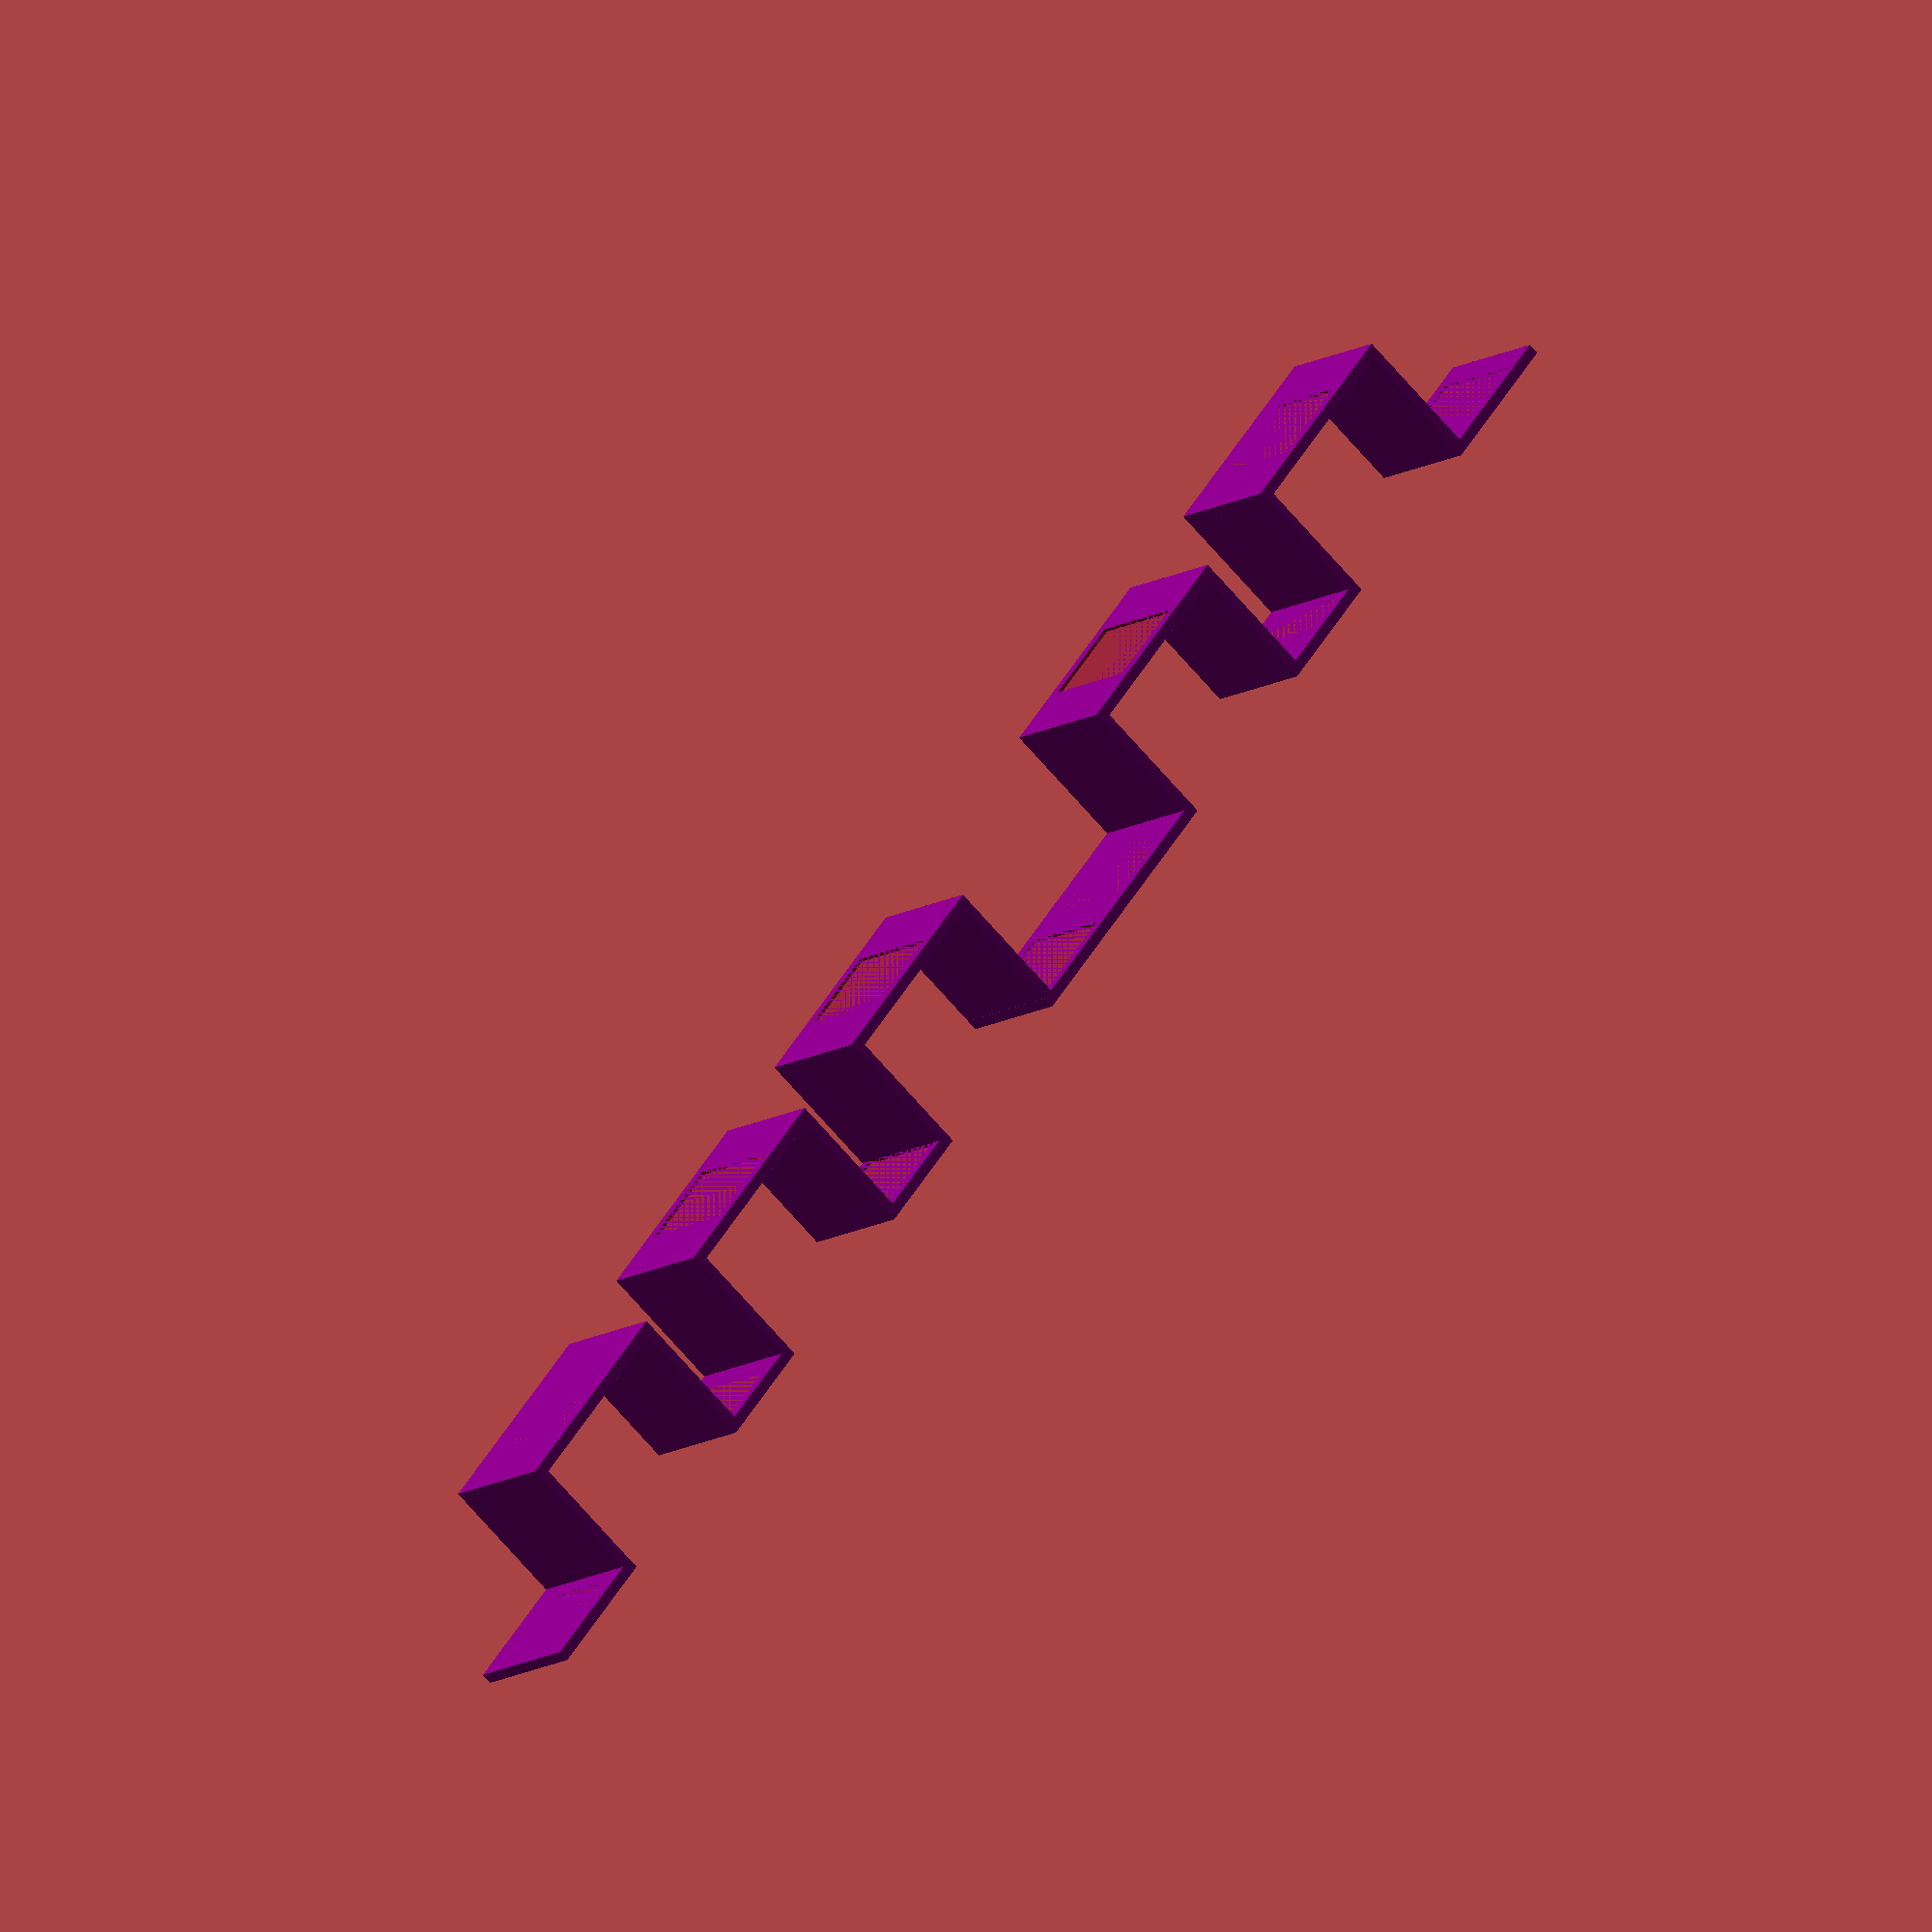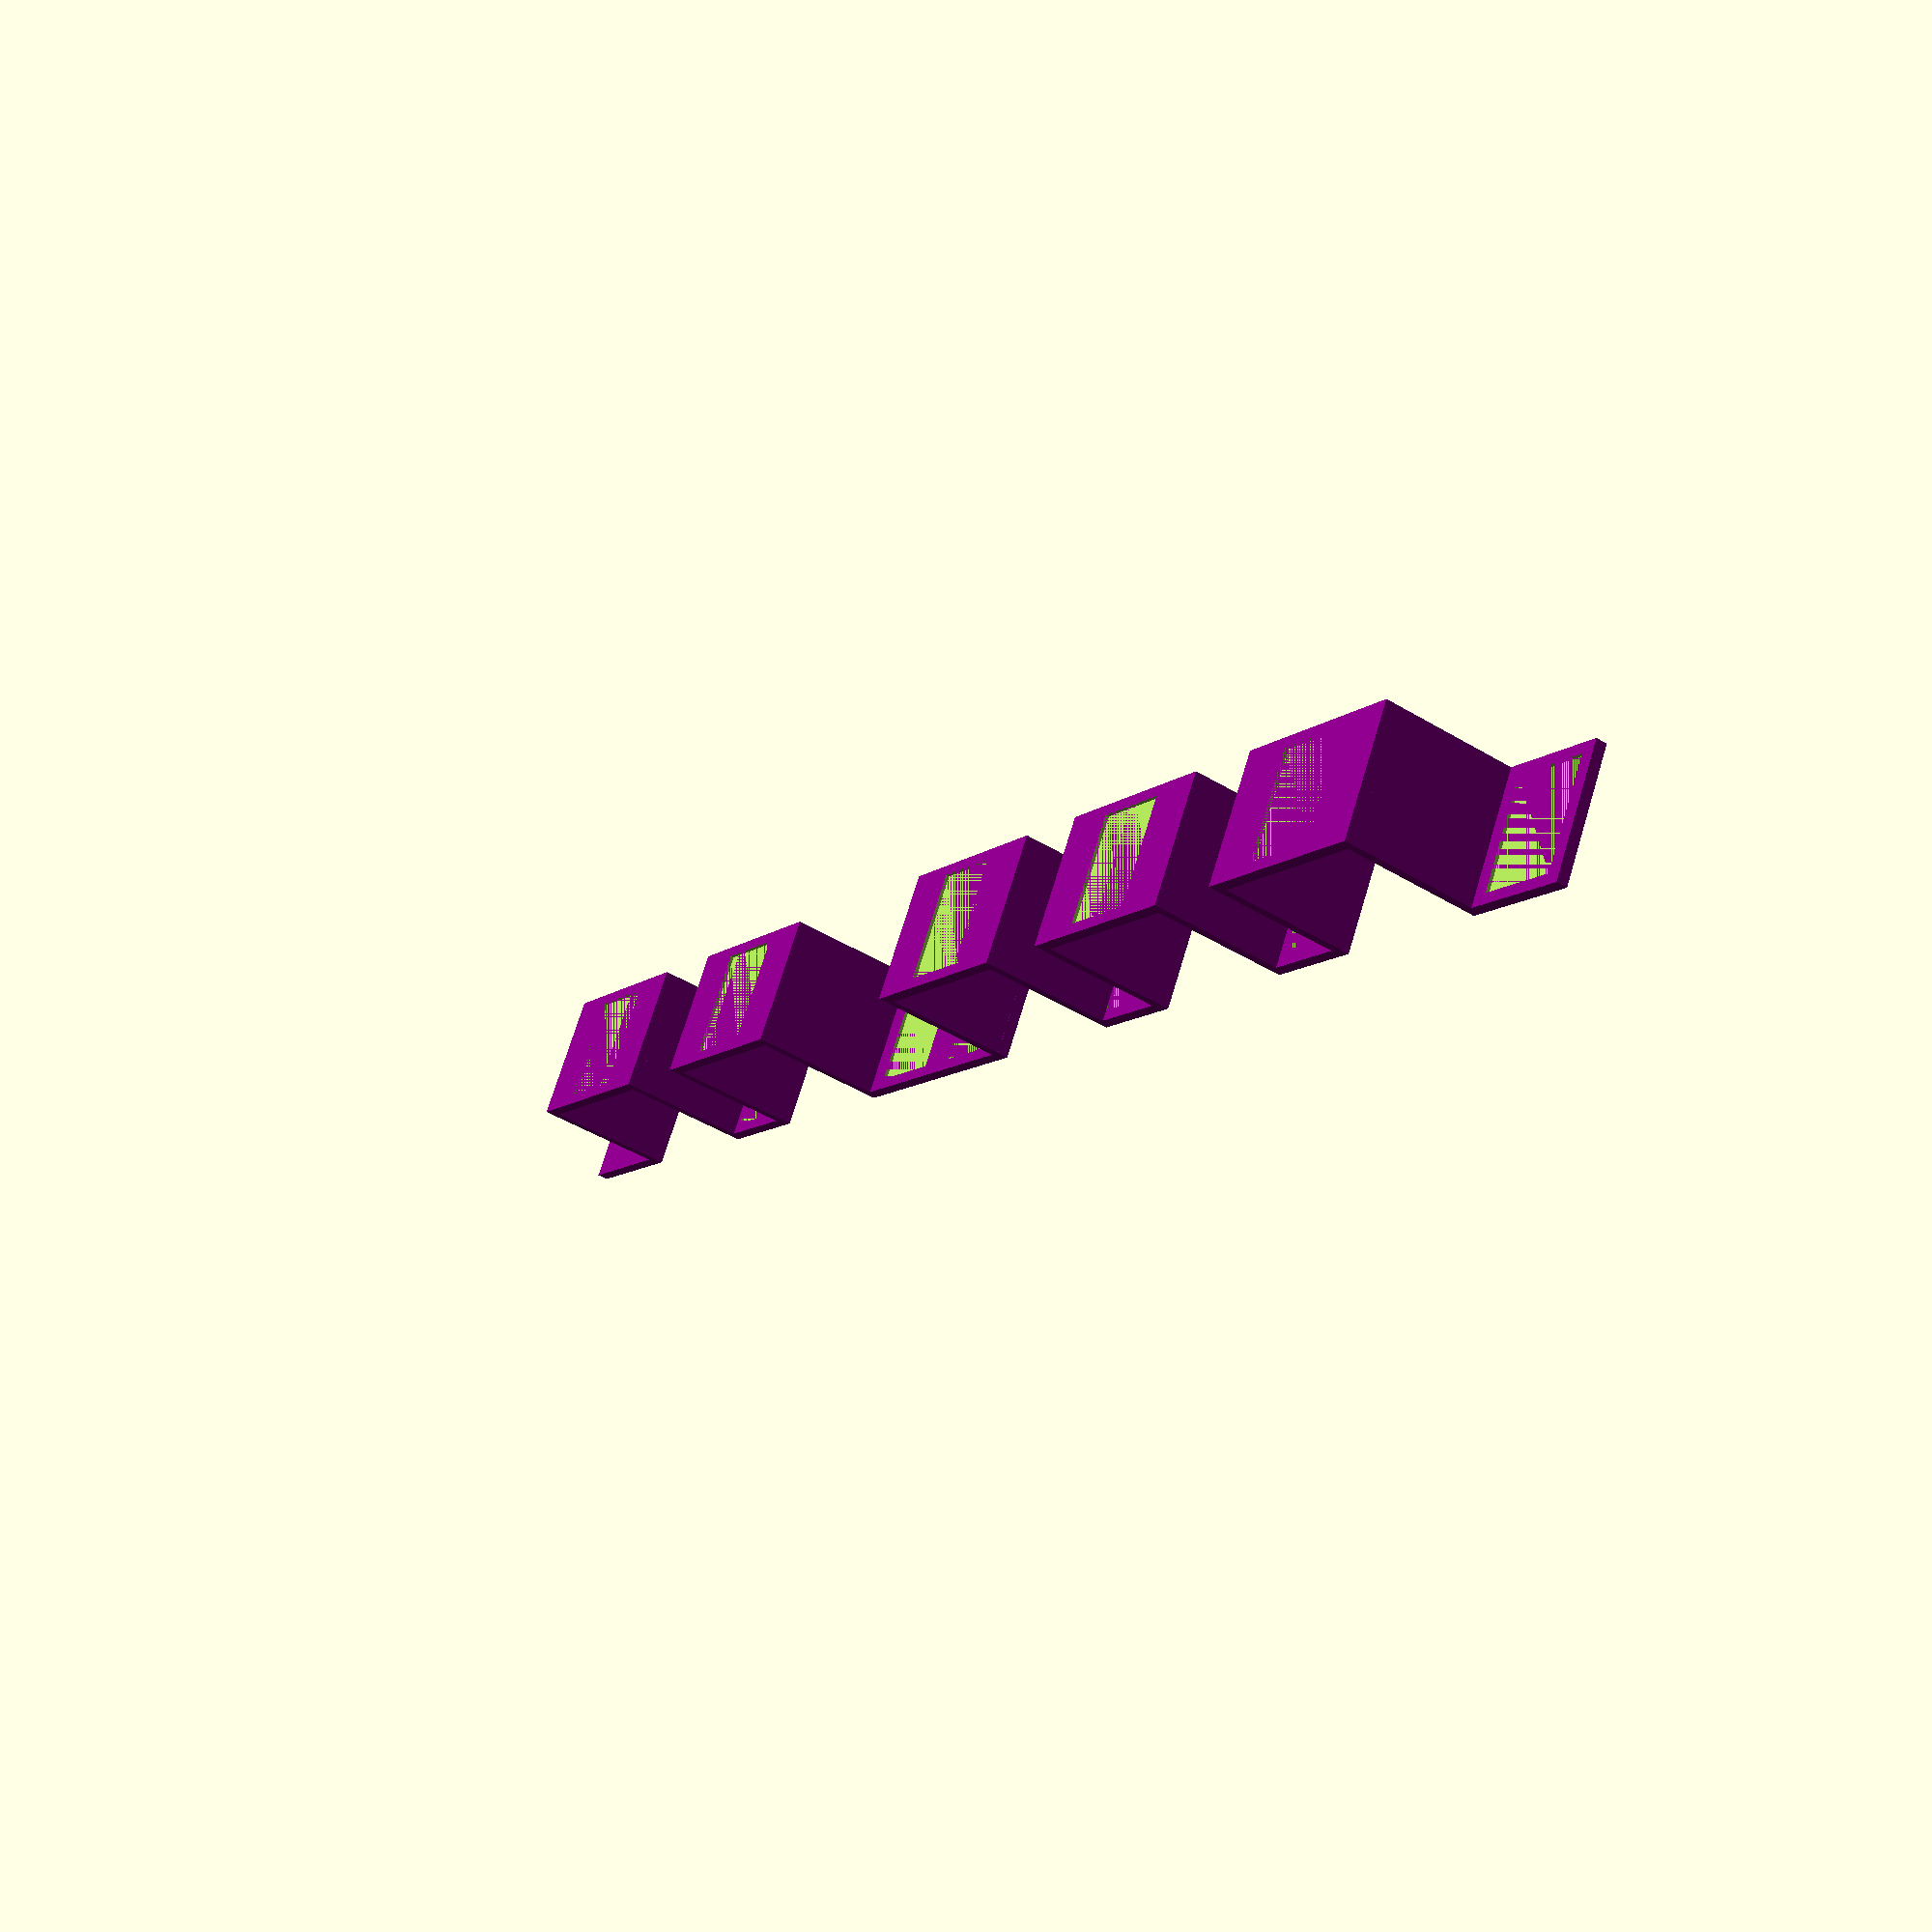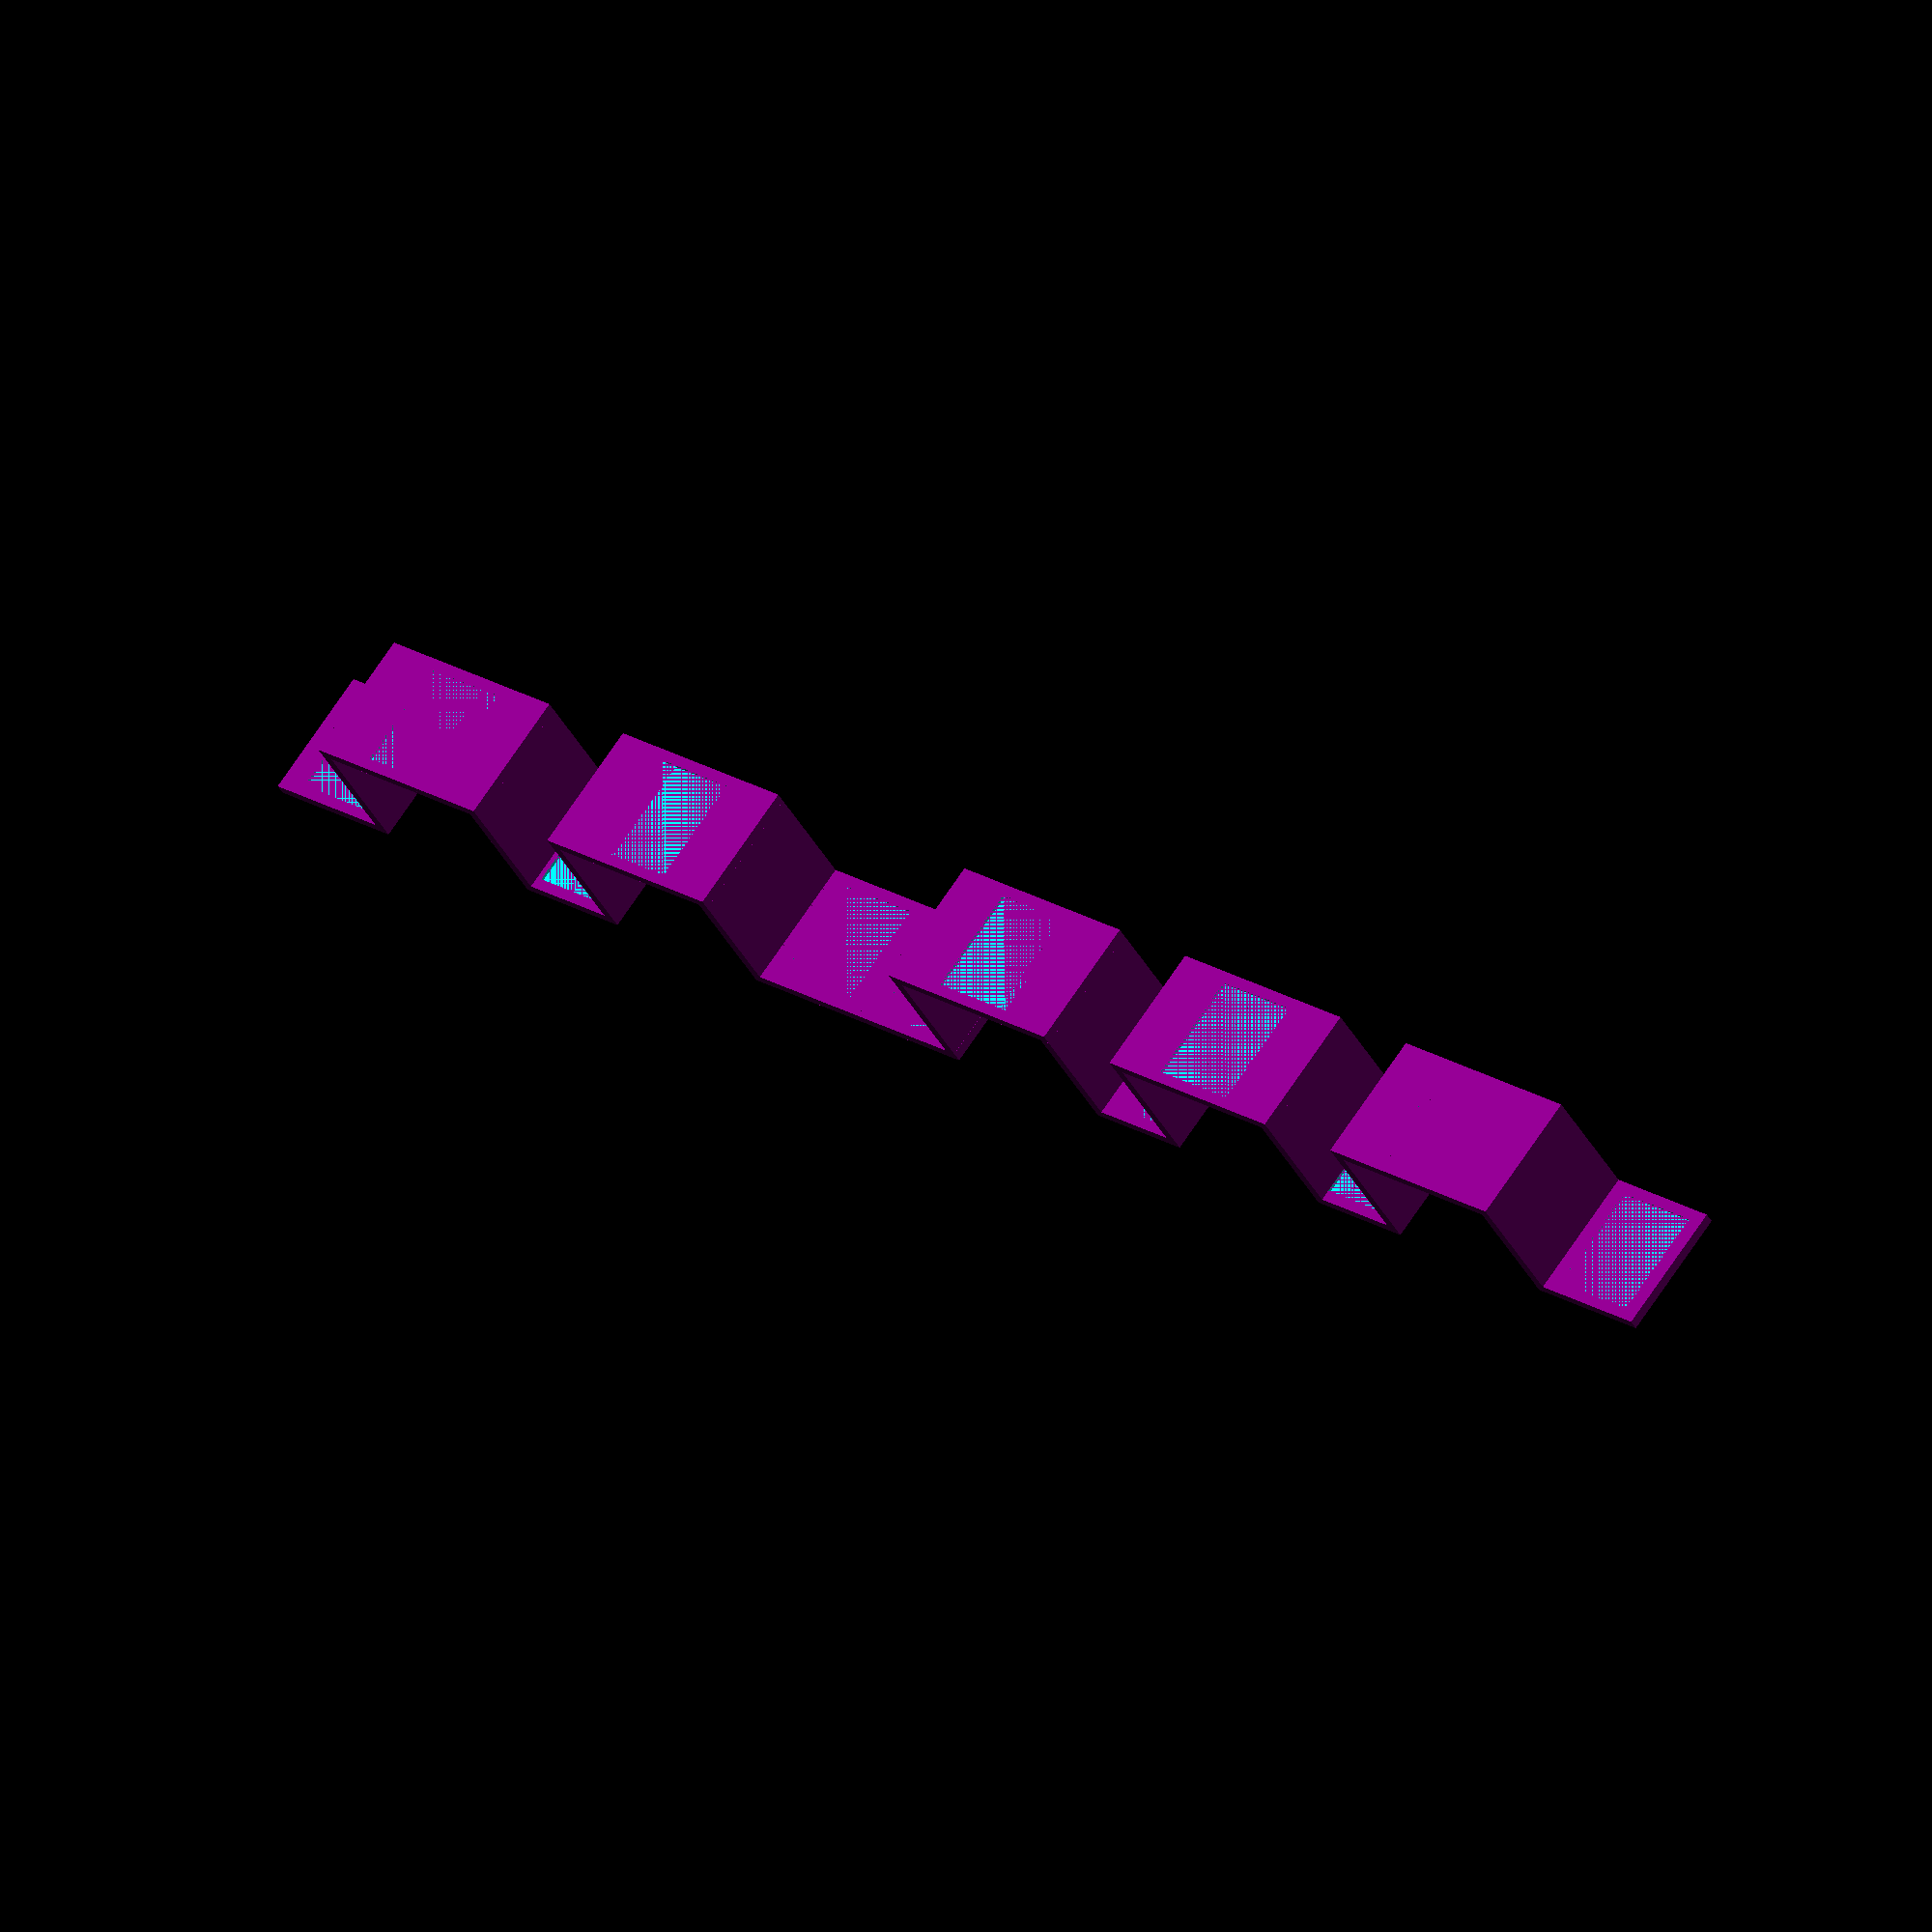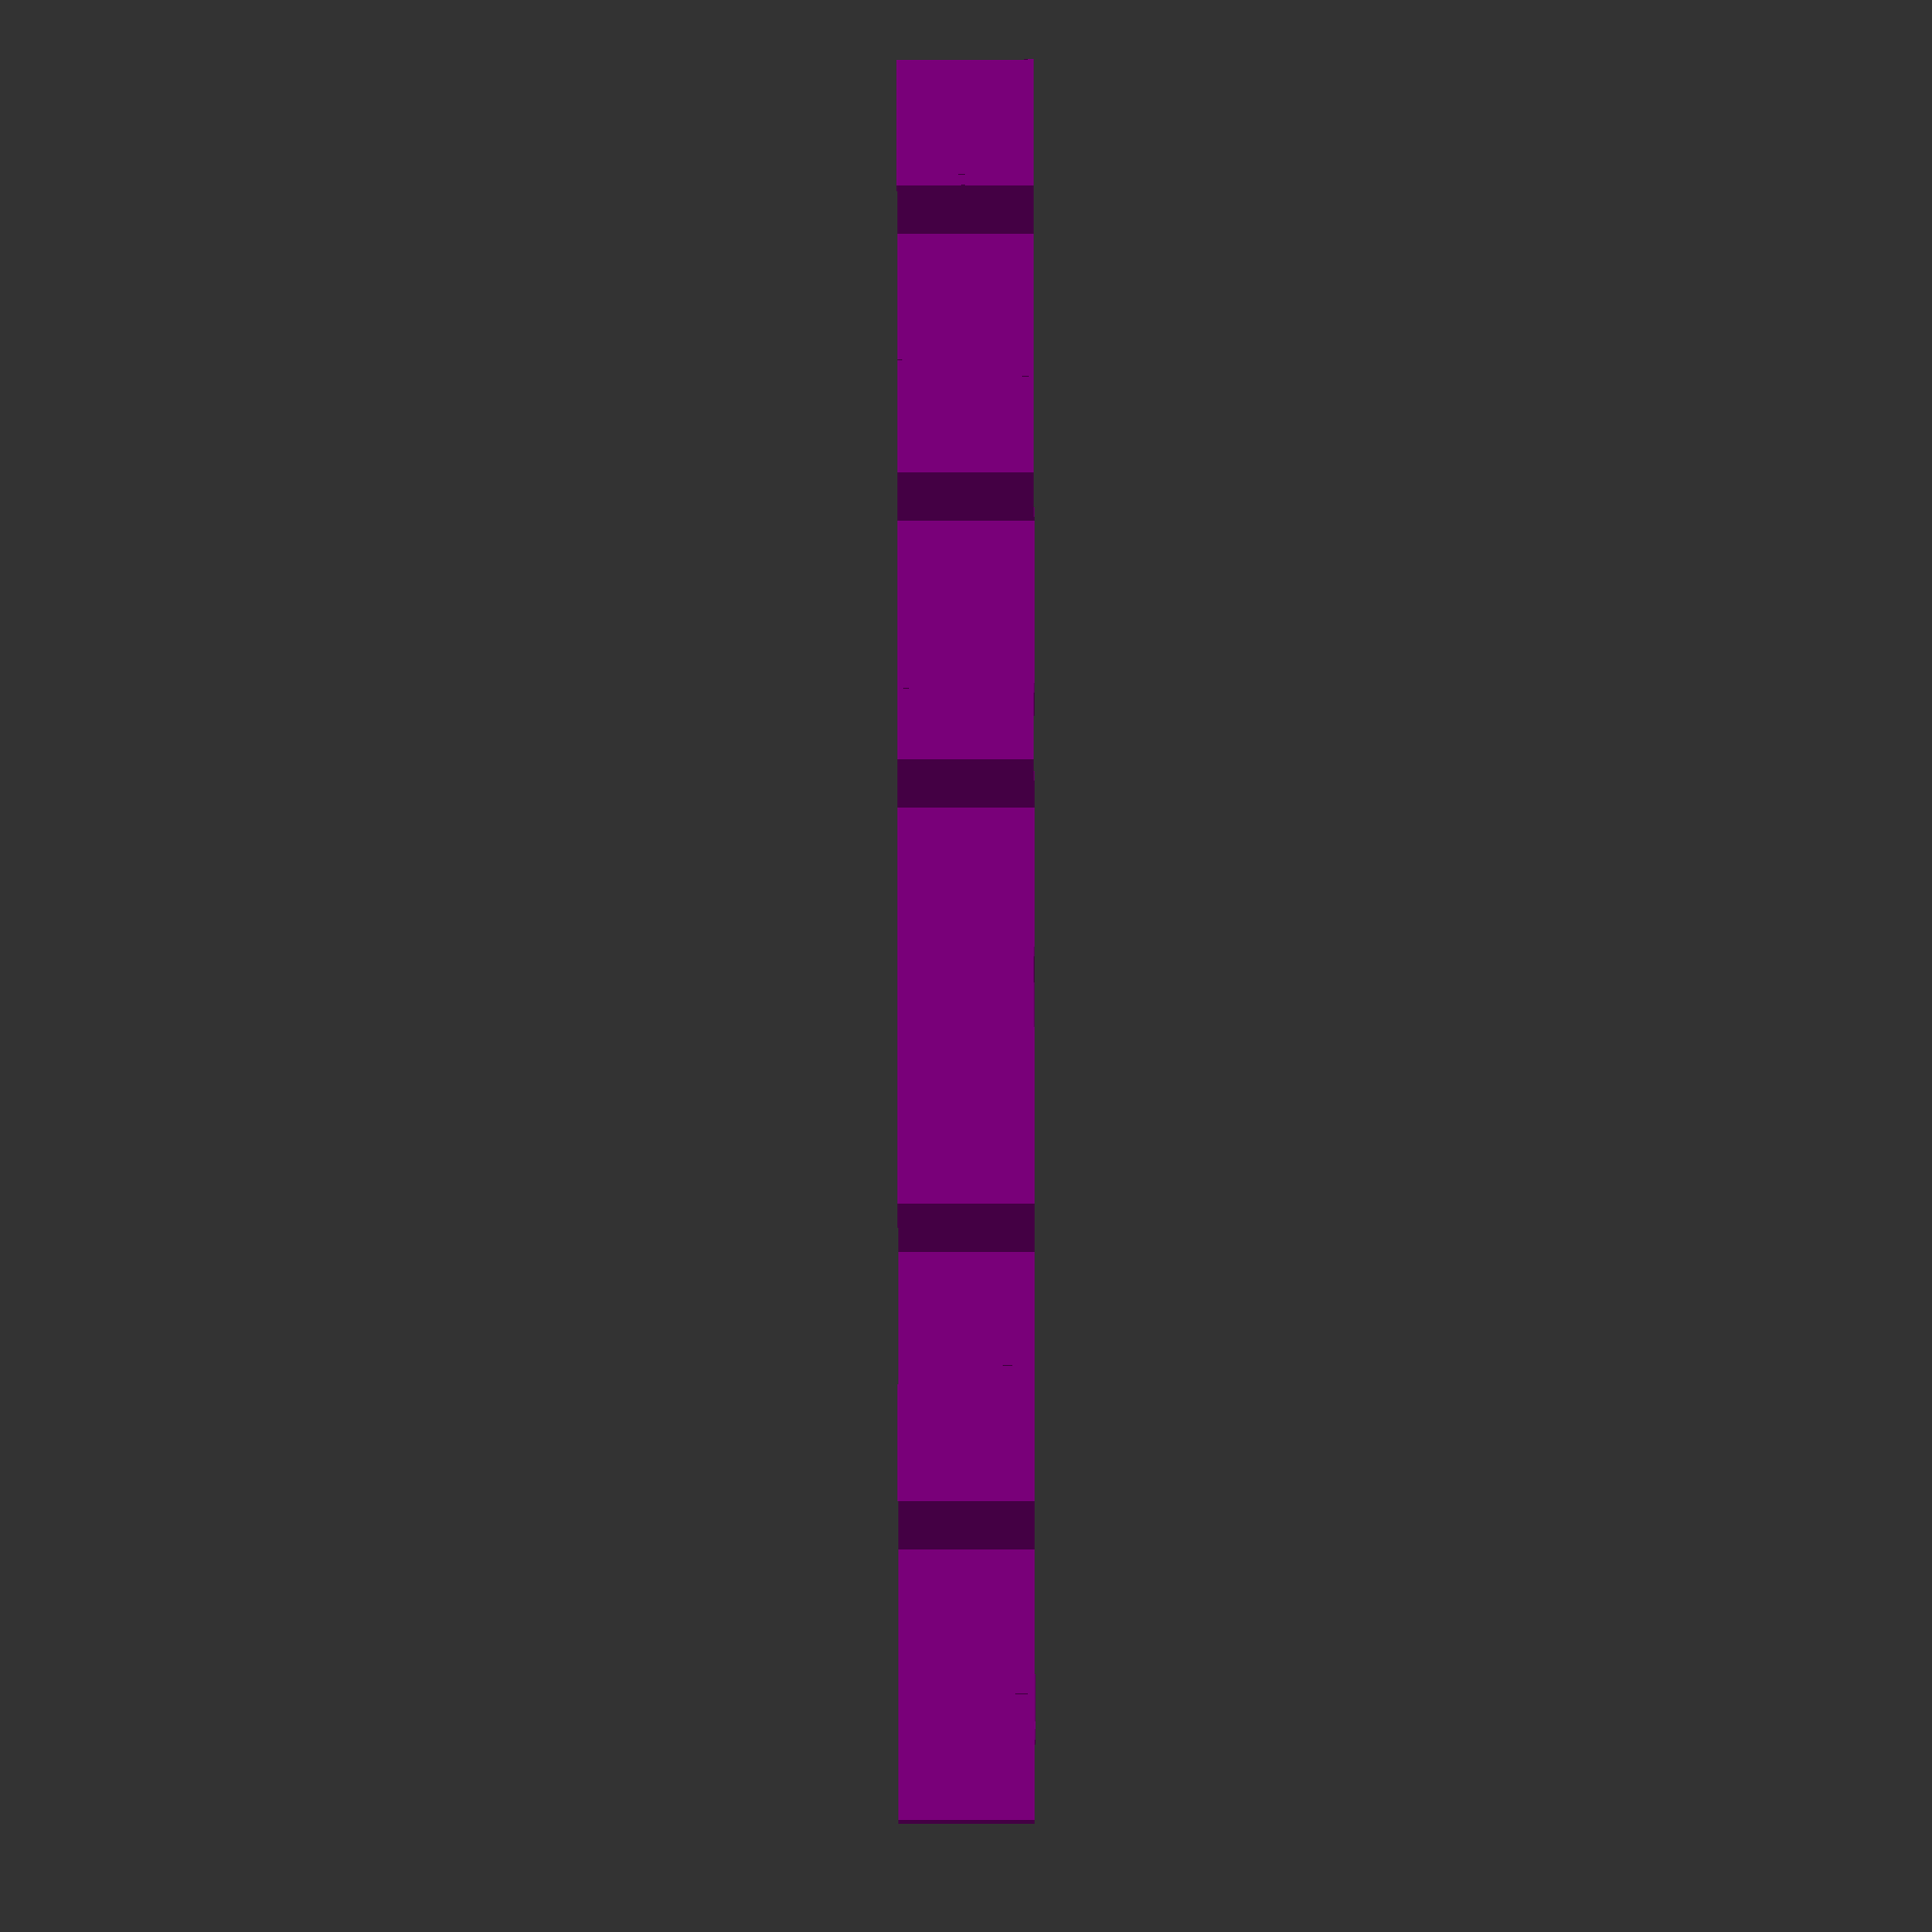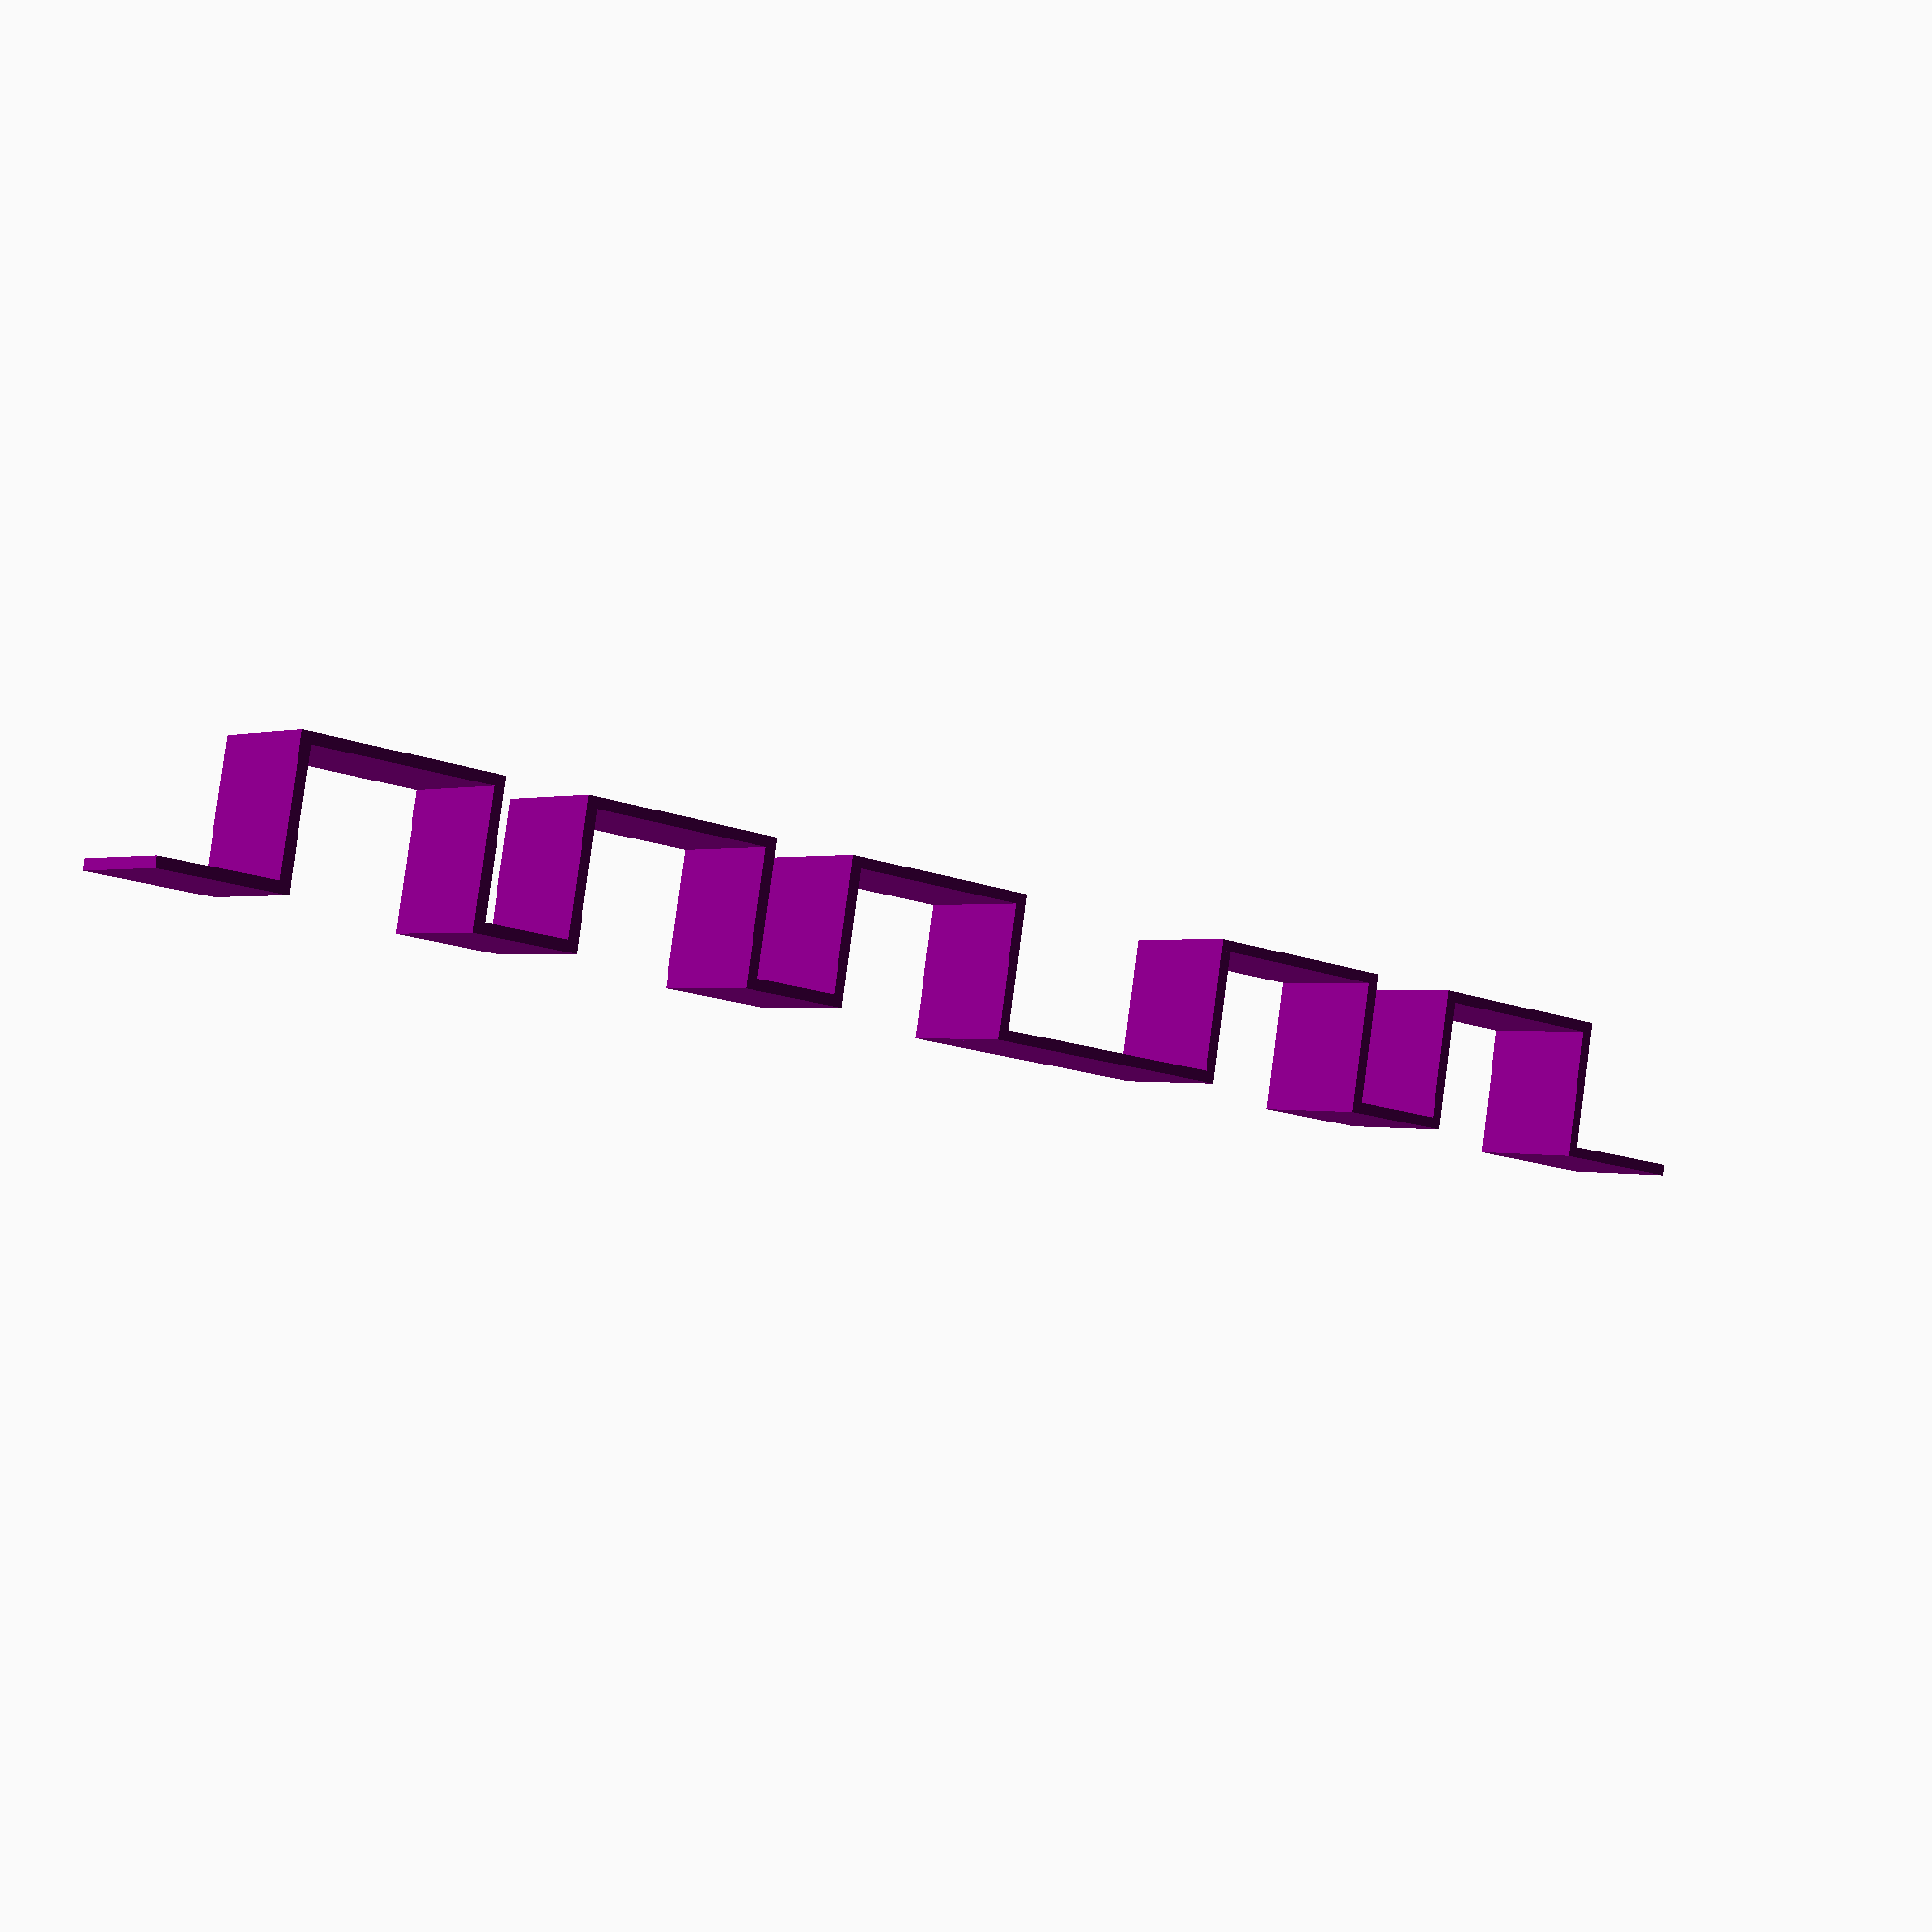
<openscad>

// White keys geometry
w_width  = 22.65; // x axis
w_height = 20;    // y axis
w_depth  = 150;   // z axis
w_gap    = 1; // Distance between two white keys

// Black keys geometry
// *_high is at the shape of the top of the black key
// *_low is at the shape of the bottom of the black key
b_width_low   = 15;
b_height_low  = 24;
b_depth_low   = 90;
b_width_high  = 9.5;
b_depth_high  = 50;
b_height_high = 11+(w_height-b_height_low);
b_height      = b_height_low + b_height_high;
b_width       = b_width_low;
b_jitters     = [-2.175 , 2.175 , 0 , -3.35 , 0 , 3.35 , 0]; // Offset on x axis of black keys, starting from middle position

// Pianoled stuff parameters
pl_depth  = 12;   // z axis size
pl_height = 12;   // y size, excludes thickness
pl_margin = 1;    // x axis margin near black keys
pl_thickness = 1; // thickness of plastic

// PCB footprint parameters
fp_width    = 8;
fp_height   = 0.3;
fp_depth    = 10;

// Define first note and number of white keys
first_note  = 0; // 0 is C, 1 is D, etc...
notes_count = 7; // Number of white keys to draw

//draw_keyboard(); // Uncomment to draw keyboard keys below the frame
draw_pianoled();

module draw_pianoled()
{
    difference() {
        frame();
        footprints();
    }
}

// Draw the whole plastic frame, based on notes_count and first_note
module frame()
{
    union() {
        for (i = [0:notes_count-1]) {
            w = w_width + (w_gap / 2) - b_width + b_jitters[i];
            falling = is_prev_black(i);
            rising  = is_next_black(i);
            
            color("purple") {
                
                translate([i * (w_width + w_gap), 0, 0]) {
                    if (falling)
                        draw_part(-1, i);
                    else
                        draw_part(0, i);
                }

                translate([(i+0.5) * (w_width + w_gap), 0, 0]) {
                    if (rising)
                        draw_part(1, i);
                    else
                        draw_part(0, i);
                }
            }
        }
    }
}

// determine the height (y axis) where the pianoled touches the keyboard
function low_height() = pl_height > (b_height - w_height) ? w_height : (b_height - pl_height);

// determine the height (y axis) where the pianoled top edge is
function high_height() = pl_height > (b_height - w_height) ? w_height + pl_height : low_height() + pl_height;

// return the x position of left side of black key i
function black_key_x(i) =
    (i+1) * (w_width + w_gap) - b_width_low / 2 + get_b_jitter(i);

// return the x position of left side of white key i, excluding gap
function white_key_x_nogap(i) =
    i * (w_width + w_gap) + w_gap;

// Draw a part of the plastic frame.
// Each white key is made of two parts :
//  - the first may be falling (if there is a black key on the left), or straight
//  - the second may be rising (if there is a black key on the right), or straight
// direction =  0 : straight
// direction = -1 : falling
// direction =  1 : rising
// i is the number of the associated white key
module draw_part(direction, i)
{
    rising   = (direction ==  1);
    falling  = (direction == -1);
    straight = (direction ==  0);
    
    // Will black or white keys support the stuff ?
    h_high = high_height();
    h_low  = low_height();

    if (straight) {
        translate([0, h_low, 0]) {
            if (!is_last_white(i)) {
                cube([(w_width + w_gap) / 2, pl_thickness, pl_depth]);
            }
            else {
                cube([(w_width + w_gap) / 2, pl_thickness, pl_depth]);
            }
        }
    }
    else if (falling) {
        w1  = b_width / 2 + pl_margin + pl_thickness + get_b_jitter(i-1);
        w2  = (w_width + w_gap) / 2 - w1;
        translate([0, h_high, 0]) {
            cube([w1, pl_thickness, pl_depth]);
        }
        translate([w1 - pl_thickness, h_low, 0]) {
            cube([pl_thickness, pl_height, pl_depth]);
        }
        translate([w1, h_low, 0]) {
            cube([w2, pl_thickness, pl_depth]);
        }
    }
    else {
        w2  = b_width / 2 + pl_margin + pl_thickness - get_b_jitter(i);
        w1  = (w_width + w_gap) / 2 - w2;
        translate([0, h_low, 0]) {
            cube([w1, pl_thickness, pl_depth]);
        }
        translate([w1, h_low, 0]) {
            cube([pl_thickness, pl_height, pl_depth]);
        }
        translate([w1, h_high, 0]) {
            cube([w2, pl_thickness, pl_depth]);
        }
    }
}

module footprints()
{
    union() {
        for (i = [0:notes_count-1]) {
            falling = is_prev_black(i);
            rising  = is_next_black(i);

            // White key followed by black key, print footprint on white key
            if (!falling && rising)
            {
                dx = (black_key_x(i) + white_key_x_nogap(i) - pl_thickness - pl_margin - fp_width) / 2;
                dy = low_height() + pl_thickness - fp_height;
                dz = (pl_depth - fp_depth) / 2;
                translate([dx, dy, dz]) cube([fp_width, fp_height, fp_depth]);
            }

            // White key precedeed by black key, print footprint on white key
            if (falling && !rising)
            {
                dx = (white_key_x_nogap(i) + w_width + black_key_x(i-1) + b_width_low + pl_thickness + pl_margin - fp_width) / 2;
                dy = low_height() + pl_thickness - fp_height;
                dz = (pl_depth - fp_depth) / 2;
                translate([dx, dy, dz]) cube([fp_width, fp_height, fp_depth]);
            }

            // White key between two black keys, print footprint on white key
            if (falling && rising)
            {
                // Position to the middle of black keys:
                dx = (black_key_x(i) + black_key_x(i-1) + b_width_low - fp_width) / 2;
                dy = low_height() + pl_thickness - fp_height;
                dz = (pl_depth - fp_depth) / 2;
                translate([dx, dy, dz]) cube([fp_width, fp_height, fp_depth]);
            }

            // Print footprint on black key
            if (rising)
            {
                // Footprint on black key
                dx2 = black_key_x(i) + (b_width_low - fp_width)/ 2;
                dy2 = high_height() + pl_thickness - fp_height;
                dz2 = (pl_depth - fp_depth) / 2;
                translate([dx2, dy2, dz2]) cube([fp_width, fp_height, fp_depth]);
            }
        }
    }
}

// Draw the whole keyboard, based on notes_count and first_note
module draw_keyboard()
{
    for (i = [0:notes_count-1]) {
        white_key(i);
        
        if (is_next_black(i))
            black_key(i);
    }
}

// Draw white key i
module white_key(i) {
    difference() {
        color("White") {
        translate([w_gap/2 + i * (w_width + w_gap), 0, 0]) cube([w_width, w_height, w_depth]);
        }
        union() {
            if (is_prev_black(i))
                black_key(i-1);
            if (is_next_black(i))
                black_key(i);
        }
    }
}

// return true if white key i a C
function is_c(i) =
(
    ((i+first_note)%7 == 0)
);

// return true if white key i a E
function is_e(i) =
(
    ((i+first_note)%7 == 2)
);

// return true if white key i a F
function is_f(i) =
(
    ((i+first_note)%7 == 3)
);

// return true if white key i a B
function is_b(i) =
(
    ((i+first_note)%7 == 6)
);

// return true if this is white key i the last of the keyboard
function is_last_white(i) =
(
    (i + 1 == notes_count)
);

// return true if this is white key i the first of the keyboard
function is_first_white(i) =
(
    (i == 0)
);

// return true if there is a black key before white key i
function is_prev_black(i) =
(
    (!is_first_white(i) && !is_c(i) && !is_f(i))
);

// return true if there is a black key after white key i
function is_next_black(i) =
(
    (!is_last_white(i) && !is_e(i) && !is_b(i))
);

// calculate x offset of black key
function get_b_jitter(i) =
(
    b_jitters[i]
    /*
    is_c(i) ? c_jitter : 
    is_c(i) || is_f(i)) ? -b_jitter : (is_e(i+1) || is_b(i+1) ? b_jitter : 0
    */
);

// draw black key following white key i
module black_key(i) {
    wl = b_width_low;   // low  width , x axis
    wh = b_width_high;  // high width , x axis
    hl = b_height_low;  // low  height, y axis
    hh = b_height_high; // high height, y axis
    dl = b_depth_low;   // low  depth , z axis
    dh = b_depth_high;  // high depth , z axis
    
    dy = 0; // Starting height of black keys (debug)
    
    // Black key shape, starting from 0
    bk_points = [
        [ 0, dy, 0], // 0
        [ 0, dy,dl], // 1
        [wl, dy,dl], // 2
        [wl, dy, 0], // 3
        [ 0,hl, 0], // 4
        [ 0,hl,dl], // 5
        [wl,hl,dl], // 6
        [wl,hl, 0], // 7
        [(wl-wh)/2,hl+hh, 0], // 8
        [(wl-wh)/2,hl+hh,dh], // 9
        [(wl+wh)/2,hl+hh,dh], // 10
        [(wl+wh)/2,hl+hh, 0]  // 11
    ];
    
    bk_faces = [
        [0, 1, 2, 3],
        [0, 4, 5, 1],
        [5, 6, 2, 1],
        [2, 6, 7, 3],
        [4, 8, 9, 5],
        [9, 10, 6, 5],
        [6, 10, 11, 7],
        [8, 11, 10, 9],
        [0, 3, 7, 11, 8, 4]
    ];
    
    translate([(i+1) * (w_width + w_gap) - b_width_low / 2 + get_b_jitter(i), 0, 0]) {
        color("DarkSlateGray", 1) {
            polyhedron(bk_points, bk_faces);
        }
    }
}

</openscad>
<views>
elev=191.7 azim=231.4 roll=34.4 proj=o view=wireframe
elev=290.7 azim=300.7 roll=16.7 proj=p view=solid
elev=109.4 azim=149.7 roll=146.3 proj=o view=solid
elev=212.9 azim=102.0 roll=89.8 proj=o view=wireframe
elev=180.1 azim=170.4 roll=37.4 proj=p view=wireframe
</views>
